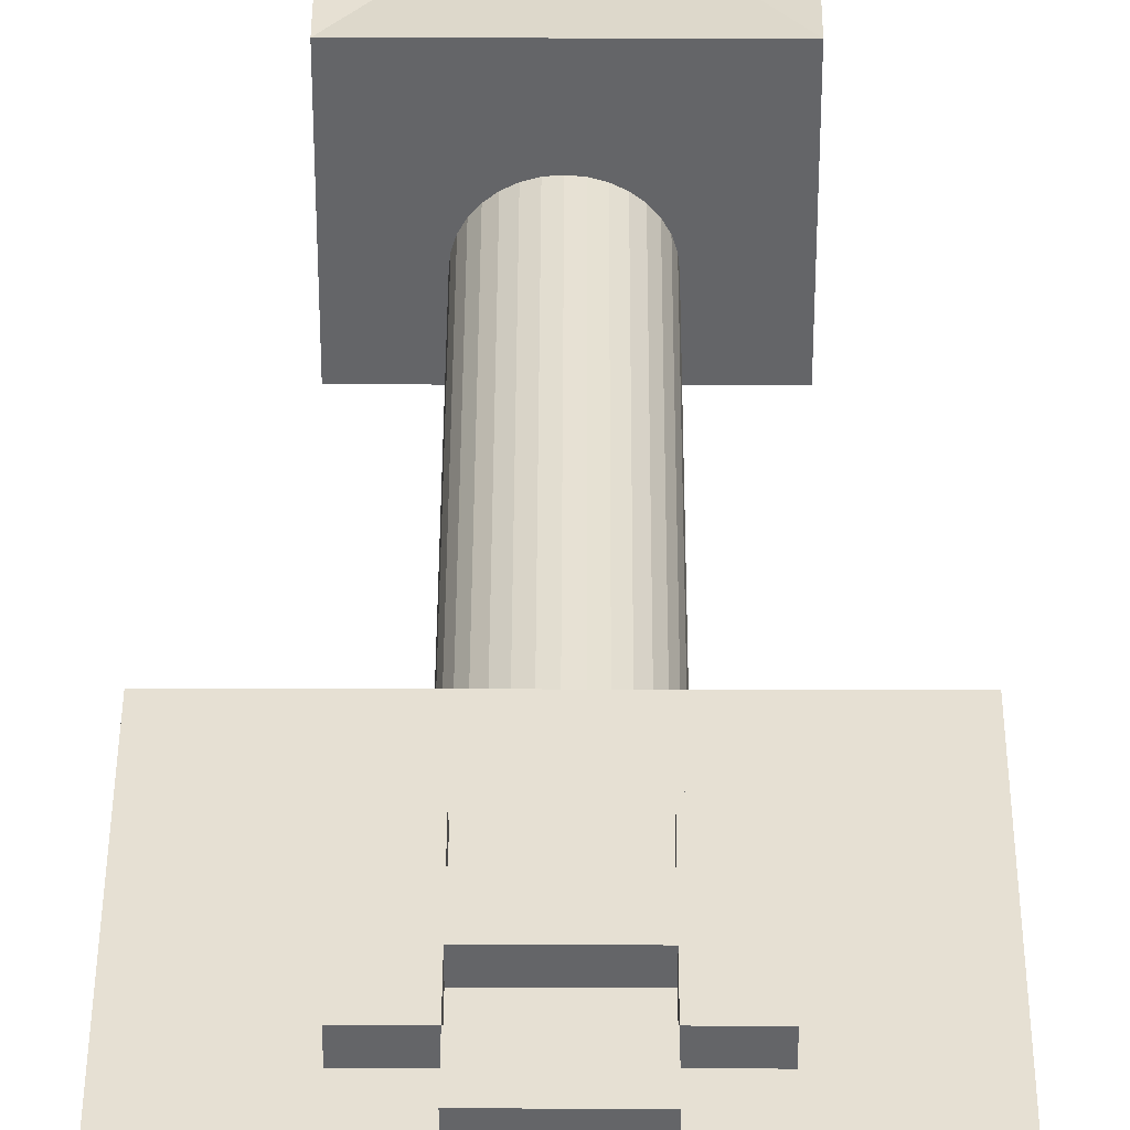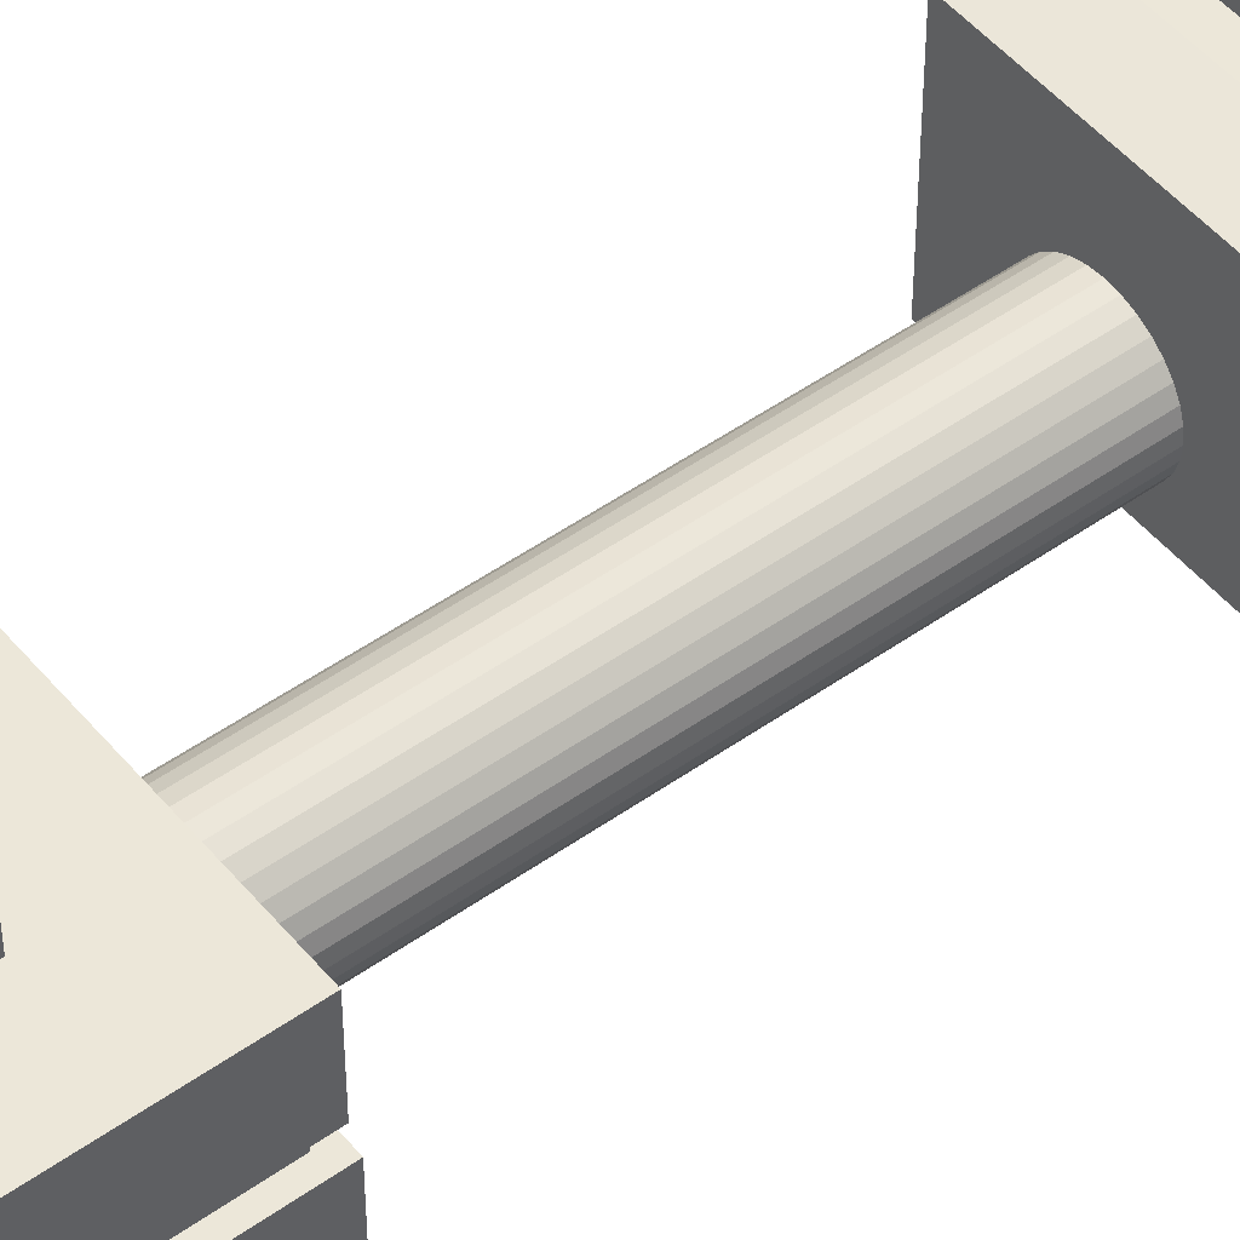
<metadata>
{"format":"obj","ext":"obj","renderer":"f3d","projection":"perspective","resolution":1024,"background":"white","views":[{"elev":38.5,"azim":0.2,"up":"+Y"},{"elev":49.6,"azim":51.9,"up":"+Y"}]}
</metadata>
<code>
o Cube
v 0.5037 -0.6305 -0.5127
v 0.5037 -0.03115 -0.5127
v 0.5037 -0.6305 0.4873
v 0.5037 -0.03115 0.4873
v -0.4963 -0.6305 -0.5127
v -0.4963 -0.03115 -0.5127
v -0.4963 -0.6305 0.4873
v -0.4963 -0.03115 0.4873
v 0.5037 -0.03115 -0.01267
v 0.00367 0.03082 0.4873
v -0.4963 -0.03115 -0.01267
v 0.003671 0.03082 -0.5127
v 0.003671 0.2595 -0.01267
v 0.5037 -0.03115 0.2373
v -0.2463 -0.03115 0.4873
v -0.4963 -0.03115 -0.2627
v 0.2537 -0.03115 -0.5127
v 0.5037 -0.03115 -0.2627
v 0.2537 -0.03115 0.4873
v -0.4963 -0.03115 0.2373
v -0.2463 -0.03115 -0.5127
v 0.003671 0.09002 -0.4726
v -0.4562 0.02805 -0.01267
v 0.00367 0.09002 0.4472
v 0.4636 0.02805 -0.01267
v -0.4562 0.02805 0.4472
v -0.4562 0.02805 -0.4726
v 0.4636 0.02805 0.4472
v 0.4636 0.02805 -0.4726
v 0.4636 -0.03115 -0.4726
v 0.4636 -0.03115 0.4472
v -0.4562 -0.03115 -0.4726
v -0.4562 -0.03115 0.4472
v 0.4636 -0.03115 -0.01267
v 0.00367 0.03082 0.4472
v -0.4562 -0.03115 -0.01267
v 0.003671 0.03082 -0.4726
v 0.4942 0.02805 -0.5032
v 0.4636 -0.03115 0.2173
v -0.2263 -0.03115 0.4472
v -0.4562 -0.03115 -0.2426
v 0.2336 -0.03115 -0.4726
v 0.4636 -0.03115 -0.2426
v 0.2336 -0.03115 0.4472
v -0.4562 -0.03115 0.2173
v -0.2263 -0.03115 -0.4726
v 0.4942 0.02805 0.4778
v -0.4868 0.02805 -0.5032
v -0.4868 0.02805 0.4778
v 0.4942 0.02805 -0.01267
v 0.00367 0.09002 0.4778
v -0.4868 0.02805 -0.01267
v 0.003671 0.09002 -0.5032
v 0.4636 0.02805 0.2173
v -0.2263 0.02805 0.4472
v -0.4562 0.02805 -0.2426
v 0.2336 0.02805 -0.4726
v 0.4636 0.02805 -0.2426
v 0.2336 0.02805 0.4472
v -0.4562 0.02805 0.2173
v -0.2263 0.02805 -0.4726
v 0.003671 0.2595 -0.5032
v -0.4868 0.2595 -0.01267
v 0.00367 0.2595 0.4778
v 0.4942 0.2595 -0.01267
v -0.4868 0.2595 0.4778
v -0.4868 0.2595 -0.5032
v 0.4942 0.2595 0.4778
v 0.4942 0.2595 -0.5032
v 0.4942 0.02805 0.2326
v -0.2416 0.02805 0.4778
v -0.4868 0.02805 -0.2579
v 0.2489 0.02805 -0.5032
v 0.4942 0.02805 -0.2579
v 0.2489 0.02805 0.4778
v -0.4868 0.02805 0.2326
v -0.2416 0.02805 -0.5032
v 0.4942 0.2595 0.2326
v -0.2416 0.2595 0.4778
v -0.4868 0.2595 -0.2579
v 0.2489 0.2595 -0.5032
v 0.4942 0.2595 -0.2579
v 0.2489 0.2595 0.4778
v -0.4868 0.2595 0.2326
v -0.2416 0.2595 -0.5032
v 0.003671 0.2595 -0.2579
v 0.003671 0.2595 0.2326
v -0.2416 0.2595 -0.01267
v 0.2489 0.2595 -0.01267
v 0.2489 0.2595 0.2326
v -0.2416 0.2595 0.2326
v -0.2416 0.2595 -0.2579
v 0.2489 0.2595 -0.2579
v 0.003671 0.2595 0.11
v 0.1263 0.2595 -0.01267
v 0.003671 0.2595 -0.1353
v -0.119 0.2595 -0.01267
v 0.2489 0.2595 0.11
v 0.1263 0.2595 0.2326
v -0.2416 0.2595 0.11
v -0.119 0.2595 0.2326
v -0.2416 0.2595 -0.1353
v -0.119 0.2595 -0.2579
v 0.2489 0.2595 -0.1353
v 0.1263 0.2595 -0.2579
v 0.1263 0.2595 -0.1353
v -0.119 0.2595 -0.1353
v 0.1263 0.2595 0.11
v -0.119 0.2595 0.11
v 0.1263 0.32 -0.01267
v 0.003671 0.32 -0.01267
v -0.119 0.32 -0.01267
v -0.2416 0.32 -0.01267
v 0.2489 0.32 0.11
v 0.2489 0.32 -0.01267
v 0.1263 0.32 0.2326
v 0.003671 0.32 0.2326
v -0.2416 0.32 0.11
v -0.2416 0.32 -0.1353
v -0.2416 0.32 -0.2579
v -0.119 0.32 -0.2579
v 0.2489 0.32 -0.1353
v 0.2489 0.32 -0.2579
v 0.003671 0.32 0.11
v 0.003671 0.32 -0.1353
v -0.119 0.32 0.2326
v 0.1263 0.32 -0.2579
v 0.1263 0.32 -0.1353
v -0.119 0.32 -0.1353
v 0.1263 0.32 0.11
v -0.119 0.32 0.11
f 9 14 3
f 19 15 7
f 11 16 5
f 21 17 1
f 7 1 3
f 14 31 4
f 18 30 43
f 12 42 17
f 16 32 6
f 12 46 37
f 11 41 16
f 11 45 36
f 10 40 15
f 10 44 35
f 9 39 14
f 15 33 8
f 21 32 46
f 9 43 34
f 20 33 45
f 17 30 2
f 19 31 44
f 45 23 36
f 35 55 40
f 35 59 24
f 34 54 39
f 32 61 46
f 43 25 34
f 33 60 45
f 42 29 30
f 31 59 44
f 41 27 32
f 30 58 43
f 40 26 33
f 37 57 42
f 39 28 31
f 37 61 22
f 36 56 41
f 60 52 23
f 26 76 60
f 28 70 47
f 61 53 22
f 28 75 59
f 26 71 49
f 29 74 58
f 27 72 48
f 57 53 73
f 29 73 38
f 56 52 72
f 55 51 71
f 58 50 25
f 59 51 24
f 54 50 70
f 27 77 61
f 51 83 64
f 38 82 74
f 74 65 50
f 53 81 73
f 52 80 72
f 73 69 38
f 51 79 71
f 72 67 48
f 50 78 70
f 71 66 49
f 48 85 77
f 53 85 62
f 70 68 47
f 49 84 76
f 76 63 52
f 47 83 75
f 82 81 93
f 103 62 85
f 94 97 109
f 78 89 98
f 100 113 88
f 83 99 87
f 68 90 83
f 91 100 63
f 79 84 66
f 64 101 91
f 92 67 80
f 88 102 80
f 96 103 107
f 105 81 62
f 101 131 109
f 65 93 104
f 106 86 96
f 104 115 89
f 92 121 103
f 97 131 109
f 103 129 107
f 99 117 87
f 108 13 94
f 98 130 108
f 90 108 99
f 88 119 102
f 101 100 91
f 95 111 13
f 114 110 130
f 122 127 128
f 110 125 111
f 115 128 110
f 129 120 119
f 112 119 113
f 111 129 112
f 116 124 117
f 131 113 118
f 117 131 126
f 13 112 97
f 105 123 93
f 109 118 100
f 107 125 96
f 93 122 104
f 106 127 105
f 109 124 94
f 108 110 95
f 108 116 99
f 89 114 98
f 96 128 106
f 87 126 101
f 94 130 108
f 102 120 92
f 3 1 2
f 3 2 18
f 14 4 3
f 3 18 9
f 7 3 4
f 19 10 15
f 7 4 19
f 15 8 7
f 5 7 8
f 5 8 20
f 16 6 5
f 5 20 11
f 1 5 6
f 21 12 17
f 1 6 21
f 17 2 1
f 7 5 1
f 14 39 31
f 18 2 30
f 12 37 42
f 16 41 32
f 12 21 46
f 11 36 41
f 11 20 45
f 10 35 40
f 10 19 44
f 9 34 39
f 15 40 33
f 21 6 32
f 9 18 43
f 20 8 33
f 17 42 30
f 19 4 31
f 45 60 23
f 35 24 55
f 35 44 59
f 34 25 54
f 32 27 61
f 43 58 25
f 33 26 60
f 42 57 29
f 31 28 59
f 41 56 27
f 30 29 58
f 40 55 26
f 37 22 57
f 39 54 28
f 37 46 61
f 36 23 56
f 60 76 52
f 26 49 76
f 28 54 70
f 61 77 53
f 28 47 75
f 26 55 71
f 29 38 74
f 27 56 72
f 57 22 53
f 29 57 73
f 56 23 52
f 55 24 51
f 58 74 50
f 59 75 51
f 54 25 50
f 27 48 77
f 51 75 83
f 38 69 82
f 74 82 65
f 53 62 81
f 52 63 80
f 73 81 69
f 51 64 79
f 72 80 67
f 50 65 78
f 71 79 66
f 48 67 85
f 53 77 85
f 70 78 68
f 49 66 84
f 76 84 63
f 47 68 83
f 82 69 81
f 85 92 103
f 103 86 62
f 94 13 97
f 98 90 78
f 78 65 89
f 100 118 113
f 87 64 83
f 83 90 99
f 68 78 90
f 63 84 91
f 100 88 63
f 79 91 84
f 91 79 64
f 64 87 101
f 92 85 67
f 80 63 88
f 102 92 80
f 96 86 103
f 62 86 105
f 105 93 81
f 101 126 131
f 104 89 65
f 65 82 93
f 106 105 86
f 104 122 115
f 92 120 121
f 97 112 131
f 103 121 129
f 99 116 117
f 108 95 13
f 98 114 130
f 90 98 108
f 88 113 119
f 101 109 100
f 95 110 111
f 114 115 110
f 122 123 127
f 110 128 125
f 115 122 128
f 129 121 120
f 112 129 119
f 111 125 129
f 116 130 124
f 131 112 113
f 117 124 131
f 13 111 112
f 105 127 123
f 109 131 118
f 107 129 125
f 93 123 122
f 106 128 127
f 109 131 124
f 108 130 110
f 108 130 116
f 89 115 114
f 96 125 128
f 87 117 126
f 94 124 130
f 102 119 120
o Cylinder
v -0.1588 -0.2222 -0.3709
v -0.1588 -0.2222 -2.033
v -0.1557 -0.2531 -0.3709
v -0.1557 -0.2531 -2.033
v -0.1467 -0.2829 -0.3709
v -0.1467 -0.2829 -2.033
v -0.132 -0.3104 -0.3709
v -0.132 -0.3104 -2.033
v -0.1123 -0.3344 -0.3709
v -0.1123 -0.3344 -2.033
v -0.0882 -0.3542 -0.3709
v -0.0882 -0.3542 -2.033
v -0.06075 -0.3688 -0.3709
v -0.06075 -0.3688 -2.033
v -0.03097 -0.3779 -0.3709
v -0.03097 -0.3779 -2.033
v -0 -0.3809 -0.3709
v -0 -0.3809 -2.033
v 0.03097 -0.3779 -0.3709
v 0.03097 -0.3779 -2.033
v 0.06075 -0.3688 -0.3709
v 0.06075 -0.3688 -2.033
v 0.0882 -0.3542 -0.3709
v 0.0882 -0.3542 -2.033
v 0.1123 -0.3344 -0.3709
v 0.1123 -0.3344 -2.033
v 0.132 -0.3104 -0.3709
v 0.132 -0.3104 -2.033
v 0.1467 -0.2829 -0.3709
v 0.1467 -0.2829 -2.033
v 0.1557 -0.2531 -0.3709
v 0.1557 -0.2531 -2.033
v 0.1588 -0.2222 -0.3709
v 0.1588 -0.2222 -2.033
v 0.1557 -0.1912 -0.3709
v 0.1557 -0.1912 -2.033
v 0.1467 -0.1614 -0.3709
v 0.1467 -0.1614 -2.033
v 0.132 -0.134 -0.3709
v 0.132 -0.134 -2.033
v 0.1123 -0.1099 -0.3709
v 0.1123 -0.1099 -2.033
v 0.0882 -0.09018 -0.3709
v 0.0882 -0.09018 -2.033
v 0.06075 -0.0755 -0.3709
v 0.06075 -0.0755 -2.033
v 0.03097 -0.06647 -0.3709
v 0.03097 -0.06647 -2.033
v -0 -0.06342 -0.3709
v -0 -0.06342 -2.033
v -0.03097 -0.06647 -0.3709
v -0.03097 -0.06647 -2.033
v -0.06075 -0.07551 -0.3709
v -0.06075 -0.07551 -2.033
v -0.0882 -0.09018 -0.3709
v -0.0882 -0.09018 -2.033
v -0.1123 -0.1099 -0.3709
v -0.1123 -0.1099 -2.033
v -0.132 -0.134 -0.3709
v -0.132 -0.134 -2.033
v -0.1467 -0.1614 -0.3709
v -0.1467 -0.1614 -2.033
v -0.1557 -0.1912 -0.3709
v -0.1557 -0.1912 -2.033
f 132 135 134
f 135 136 134
f 137 138 136
f 139 140 138
f 141 142 140
f 143 144 142
f 145 146 144
f 147 148 146
f 148 151 150
f 151 152 150
f 153 154 152
f 155 156 154
f 157 158 156
f 159 160 158
f 161 162 160
f 163 164 162
f 165 166 164
f 167 168 166
f 169 170 168
f 171 172 170
f 173 174 172
f 175 176 174
f 177 178 176
f 179 180 178
f 181 182 180
f 183 184 182
f 184 187 186
f 187 188 186
f 188 191 190
f 191 192 190
f 169 153 137
f 193 194 192
f 195 132 194
f 162 178 194
f 132 133 135
f 135 137 136
f 137 139 138
f 139 141 140
f 141 143 142
f 143 145 144
f 145 147 146
f 147 149 148
f 148 149 151
f 151 153 152
f 153 155 154
f 155 157 156
f 157 159 158
f 159 161 160
f 161 163 162
f 163 165 164
f 165 167 166
f 167 169 168
f 169 171 170
f 171 173 172
f 173 175 174
f 175 177 176
f 177 179 178
f 179 181 180
f 181 183 182
f 183 185 184
f 184 185 187
f 187 189 188
f 188 189 191
f 191 193 192
f 137 135 133
f 133 195 193
f 193 191 189
f 189 187 185
f 185 183 181
f 181 179 177
f 177 175 173
f 173 171 169
f 169 167 165
f 165 163 161
f 161 159 157
f 157 155 153
f 153 151 149
f 149 147 145
f 145 143 141
f 141 139 137
f 137 133 193
f 193 189 185
f 185 181 177
f 177 173 169
f 169 165 161
f 161 157 153
f 153 149 145
f 145 141 137
f 137 193 185
f 185 177 169
f 169 161 153
f 153 145 137
f 137 185 169
f 193 195 194
f 195 133 132
f 194 132 134
f 134 136 138
f 138 140 142
f 142 144 146
f 146 148 150
f 150 152 154
f 154 156 158
f 158 160 162
f 162 164 166
f 166 168 170
f 170 172 174
f 174 176 178
f 178 180 182
f 182 184 186
f 186 188 190
f 190 192 194
f 194 134 138
f 138 142 146
f 146 150 154
f 154 158 162
f 162 166 170
f 170 174 178
f 178 182 186
f 186 190 194
f 194 138 146
f 146 154 162
f 162 170 178
f 178 186 194
f 194 146 162
o Cube.001
v 0.3457 -0.4187 -2.983
v 0.3457 0.1576 -2.983
v 0.3457 -0.4187 -1.983
v 0.3457 0.1576 -1.983
v -0.3383 -0.4187 -2.983
v -0.3383 0.1576 -2.983
v -0.3383 -0.4187 -1.983
v -0.3383 0.1576 -1.983
v 0.2062 0.1312 -2.779
v 0.2062 0.1312 -2.187
v -0.1989 0.1312 -2.187
v -0.1989 0.1312 -2.779
v 0.2062 0.1312 -2.483
v 0.003671 0.1312 -2.187
v -0.1989 0.1312 -2.483
v 0.003671 0.1312 -2.779
v 0.003671 0.1312 -2.483
v 0.2062 0.1312 -2.335
v -0.09762 0.1312 -2.187
v -0.1989 0.1312 -2.631
v 0.105 0.1312 -2.779
v 0.2062 0.1312 -2.631
v 0.105 0.1312 -2.187
v -0.1989 0.1312 -2.335
v -0.09762 0.1312 -2.779
v 0.003671 0.1312 -2.631
v 0.003671 0.1312 -2.335
v -0.09762 0.1312 -2.483
v -0.09762 0.1312 -2.631
v 0.2062 0.1312 -2.261
v -0.1483 0.1312 -2.187
v -0.1989 0.1312 -2.705
v 0.1556 0.1312 -2.779
v 0.2062 0.1312 -2.557
v 0.05432 0.1312 -2.187
v -0.1989 0.1312 -2.409
v -0.04697 0.1312 -2.779
v 0.003671 0.1312 -2.705
v 0.003671 0.1312 -2.409
v -0.1483 0.1312 -2.483
v 0.05432 0.1312 -2.483
v 0.2062 0.1312 -2.409
v -0.04697 0.1312 -2.187
v -0.1989 0.1312 -2.557
v 0.05432 0.1312 -2.779
v 0.2062 0.1312 -2.705
v 0.1556 0.1312 -2.187
v -0.1989 0.1312 -2.261
v -0.1483 0.1312 -2.779
v 0.003671 0.1312 -2.557
v 0.003671 0.1312 -2.261
v -0.04697 0.1312 -2.483
v 0.1556 0.1312 -2.483
v 0.105 0.1312 -2.261
v 0.05432 0.1312 -2.335
v 0.1556 0.1312 -2.335
v -0.09762 0.1312 -2.409
v -0.09762 0.1312 -2.261
v -0.1483 0.1312 -2.335
v -0.04697 0.1312 -2.335
v -0.09762 0.1312 -2.557
v -0.04697 0.1312 -2.631
v 0.05432 0.1312 -2.631
v 0.1556 0.1312 -2.631
v 0.1556 0.1312 -2.557
v 0.05432 0.1312 -2.557
v 0.05432 0.1312 -2.705
v -0.04697 0.1312 -2.557
v -0.1483 0.1312 -2.557
v -0.1483 0.1312 -2.705
v -0.04697 0.1312 -2.261
v -0.1483 0.1312 -2.261
v 0.1556 0.1312 -2.261
v 0.05432 0.1312 -2.261
v 0.05432 0.1312 -2.409
v 0.1556 0.1312 -2.409
v -0.04697 0.1312 -2.409
v -0.04697 0.1312 -2.705
v 0.1556 0.1312 -2.705
v -0.1989 0.1852 -2.409
v -0.1989 0.1852 -2.483
v -0.04697 0.1852 -2.779
v 0.003671 0.1852 -2.779
v 0.003671 0.1852 -2.705
v -0.1483 0.1852 -2.483
v 0.05432 0.1852 -2.483
v 0.003671 0.1852 -2.483
v -0.1989 0.1852 -2.557
v -0.1989 0.1852 -2.631
v 0.05432 0.1852 -2.779
v 0.105 0.1852 -2.779
v -0.1483 0.1852 -2.779
v -0.09762 0.1852 -2.779
v 0.003671 0.1852 -2.261
v 0.003671 0.1852 -2.335
v -0.04697 0.1852 -2.483
v -0.09762 0.1852 -2.483
v 0.1556 0.1852 -2.483
v 0.105 0.1852 -2.483
v 0.105 0.1852 -2.409
v 0.105 0.1852 -2.261
v 0.105 0.1852 -2.335
v 0.05432 0.1852 -2.335
v 0.1556 0.1852 -2.335
v -0.09762 0.1852 -2.409
v -0.09762 0.1852 -2.261
v -0.09762 0.1852 -2.335
v -0.1483 0.1852 -2.335
v -0.1989 0.1852 -2.335
v -0.04697 0.1852 -2.335
v -0.09762 0.1852 -2.705
v -0.09762 0.1852 -2.557
v -0.09762 0.1852 -2.631
v -0.1483 0.1852 -2.631
v -0.04697 0.1852 -2.631
v 0.105 0.1852 -2.705
v 0.105 0.1852 -2.557
v 0.105 0.1852 -2.631
v 0.1556 0.1852 -2.631
v -0.1989 0.1852 -2.705
v 0.1556 0.1852 -2.779
v 0.003671 0.1852 -2.557
v 0.05432 0.1852 -2.631
v 0.1556 0.1852 -2.557
v 0.05432 0.1852 -2.557
v 0.05432 0.1852 -2.705
v -0.04697 0.1852 -2.557
v -0.1483 0.1852 -2.557
v -0.1483 0.1852 -2.705
v -0.04697 0.1852 -2.261
v -0.1483 0.1852 -2.261
v -0.1483 0.1852 -2.409
v 0.1556 0.1852 -2.261
v 0.05432 0.1852 -2.261
v 0.05432 0.1852 -2.409
v 0.1556 0.1852 -2.409
v -0.04697 0.1852 -2.409
v -0.04697 0.1852 -2.705
v 0.1556 0.1852 -2.705
f 197 198 196
f 199 202 198
f 203 200 202
f 201 196 200
f 202 196 198
f 203 210 239
f 241 228 274
f 197 208 237
f 201 211 240
f 199 209 238
f 246 325 266
f 234 247 272
f 237 248 271
f 259 319 260
f 222 298 250
f 225 251 268
f 272 305 255
f 266 301 253
f 236 282 212
f 268 296 249
f 210 280 235
f 245 257 263
f 262 279 233
f 251 328 268
f 229 259 260
f 247 292 223
f 258 321 262
f 208 260 248
f 261 221 245
f 212 291 247
f 271 299 251
f 257 308 224
f 258 233 221
f 227 324 265
f 263 224 256
f 248 331 271
f 232 278 211
f 274 314 259
f 235 239 210
f 220 277 232
f 265 207 227
f 224 307 256
f 265 287 244
f 231 276 210
f 238 253 214
f 209 266 238
f 267 219 243
f 226 243 206
f 214 267 226
f 228 334 274
f 219 275 231
f 244 288 220
f 245 320 261
f 242 249 218
f 205 268 242
f 233 333 273
f 230 246 209
f 218 269 230
f 270 212 234
f 250 234 222
f 250 330 270
f 264 283 239
f 255 290 222
f 213 271 251
f 272 223 252
f 253 326 267
f 222 272 255
f 261 318 258
f 270 281 236
f 221 273 257
f 254 304 219
f 235 323 264
f 217 274 259
f 279 277 333
f 295 281 330
f 296 298 329
f 300 280 327
f 301 303 326
f 289 305 325
f 306 287 324
f 307 309 323
f 311 285 321
f 312 318 320
f 319 313 312
f 293 312 294
f 281 317 282
f 294 320 281
f 321 278 279
f 313 321 318
f 291 307 292
f 282 322 291
f 323 284 283
f 292 323 280
f 309 315 284
f 308 324 309
f 325 302 301
f 327 276 275
f 303 275 304
f 302 327 303
f 328 297 296
f 329 290 289
f 297 330 298
f 331 294 295
f 299 295 297
f 305 300 302
f 333 288 306
f 310 306 308
f 334 286 311
f 314 311 313
f 252 332 272
f 256 322 263
f 239 284 215
f 260 293 248
f 267 303 254
f 263 317 245
f 223 300 252
f 269 289 246
f 211 285 240
f 240 286 216
f 215 315 227
f 249 329 269
f 216 316 228
f 273 310 257
f 197 199 198
f 199 203 202
f 203 201 200
f 201 197 196
f 202 200 196
f 207 201 203
f 203 206 243
f 203 243 219
f 227 207 203
f 215 227 203
f 203 219 231
f 203 231 210
f 239 215 203
f 241 204 228
f 205 199 197
f 197 204 241
f 197 241 217
f 225 205 197
f 213 225 197
f 197 217 229
f 197 229 208
f 237 213 197
f 204 197 201
f 201 207 244
f 201 244 220
f 228 204 201
f 216 228 201
f 201 220 232
f 201 232 211
f 240 216 201
f 206 203 199
f 199 205 242
f 199 242 218
f 226 206 199
f 214 226 199
f 199 218 230
f 199 230 209
f 238 214 199
f 246 289 325
f 234 212 247
f 237 208 248
f 259 314 319
f 222 290 298
f 225 213 251
f 272 332 305
f 266 325 301
f 236 281 282
f 268 328 296
f 210 276 280
f 245 221 257
f 262 321 279
f 251 299 328
f 229 217 259
f 247 291 292
f 258 318 321
f 208 229 260
f 261 258 221
f 212 282 291
f 271 331 299
f 257 310 308
f 258 262 233
f 227 315 324
f 263 257 224
f 248 293 331
f 232 277 278
f 274 334 314
f 235 264 239
f 220 288 277
f 265 244 207
f 224 308 307
f 265 324 287
f 231 275 276
f 238 266 253
f 209 246 266
f 267 254 219
f 226 267 243
f 214 253 267
f 228 316 334
f 219 304 275
f 244 287 288
f 245 317 320
f 242 268 249
f 205 225 268
f 233 279 333
f 230 269 246
f 218 249 269
f 270 236 212
f 250 270 234
f 250 298 330
f 264 323 283
f 255 305 290
f 213 237 271
f 272 247 223
f 253 301 326
f 222 234 272
f 261 320 318
f 270 330 281
f 221 233 273
f 254 303 304
f 235 280 323
f 217 241 274
f 279 278 277
f 295 294 281
f 296 297 298
f 300 292 280
f 301 302 303
f 289 290 305
f 306 288 287
f 307 308 309
f 311 286 285
f 312 313 318
f 319 314 313
f 293 319 312
f 281 320 317
f 294 312 320
f 321 285 278
f 313 311 321
f 291 322 307
f 282 317 322
f 323 309 284
f 292 307 323
f 309 324 315
f 308 306 324
f 325 305 302
f 327 280 276
f 303 327 275
f 302 300 327
f 328 299 297
f 329 298 290
f 297 295 330
f 331 293 294
f 299 331 295
f 305 332 300
f 333 277 288
f 310 333 306
f 334 316 286
f 314 334 311
f 252 300 332
f 256 307 322
f 239 283 284
f 260 319 293
f 267 326 303
f 263 322 317
f 223 292 300
f 269 329 289
f 211 278 285
f 240 285 286
f 215 284 315
f 249 296 329
f 216 286 316
f 273 333 310

</code>
